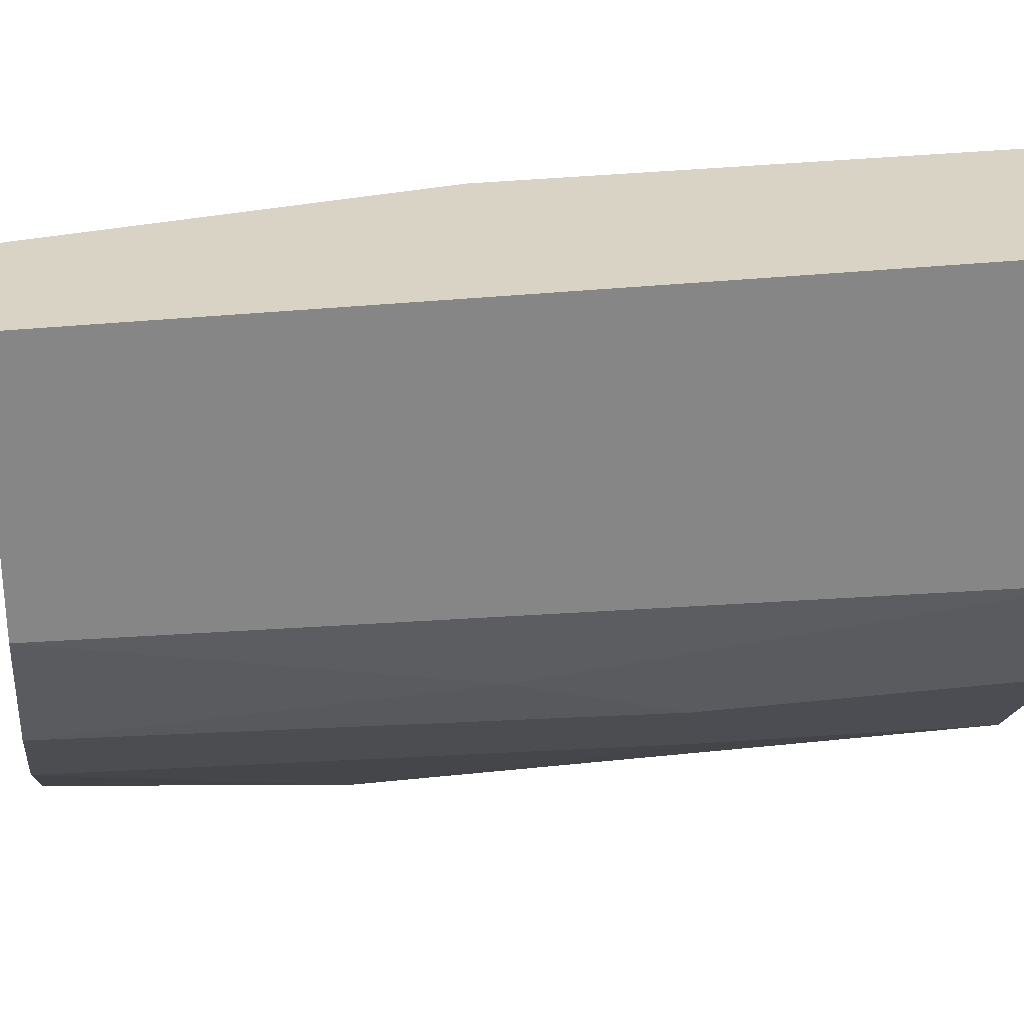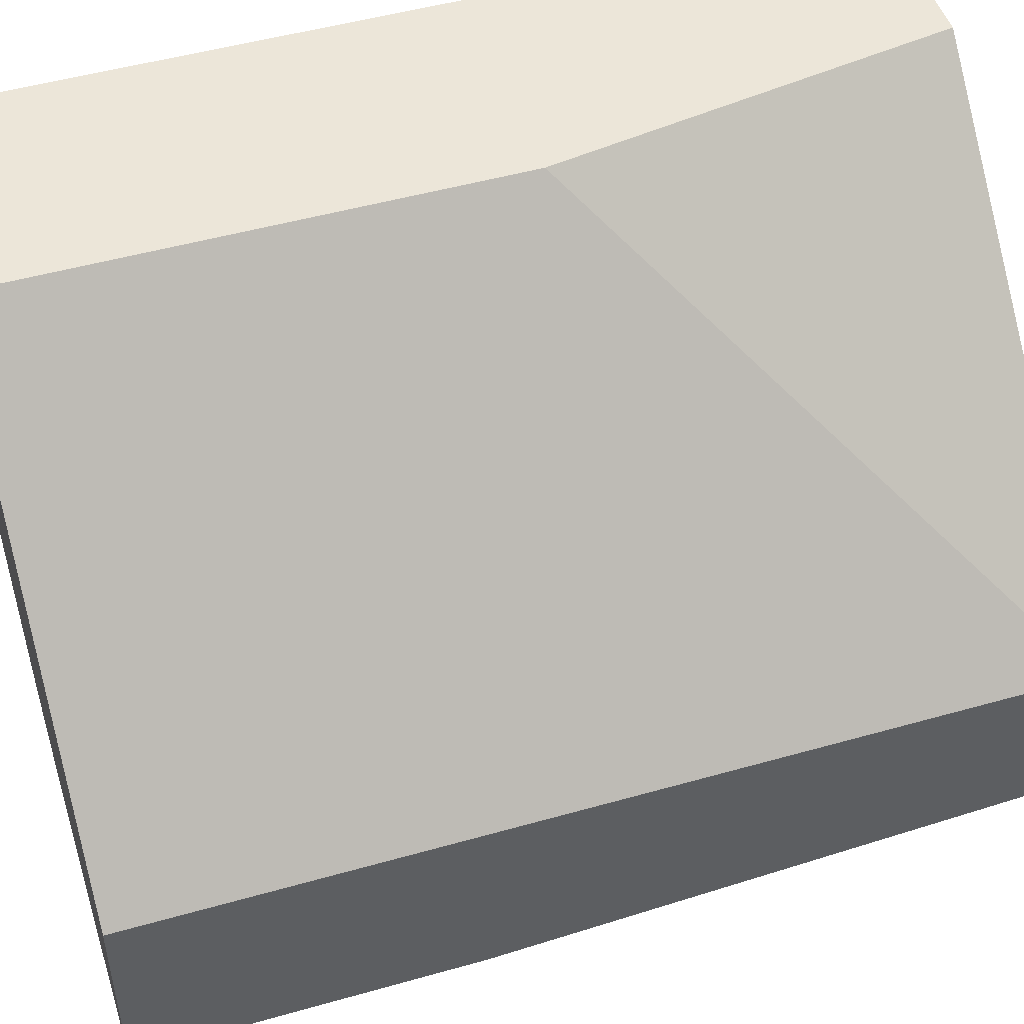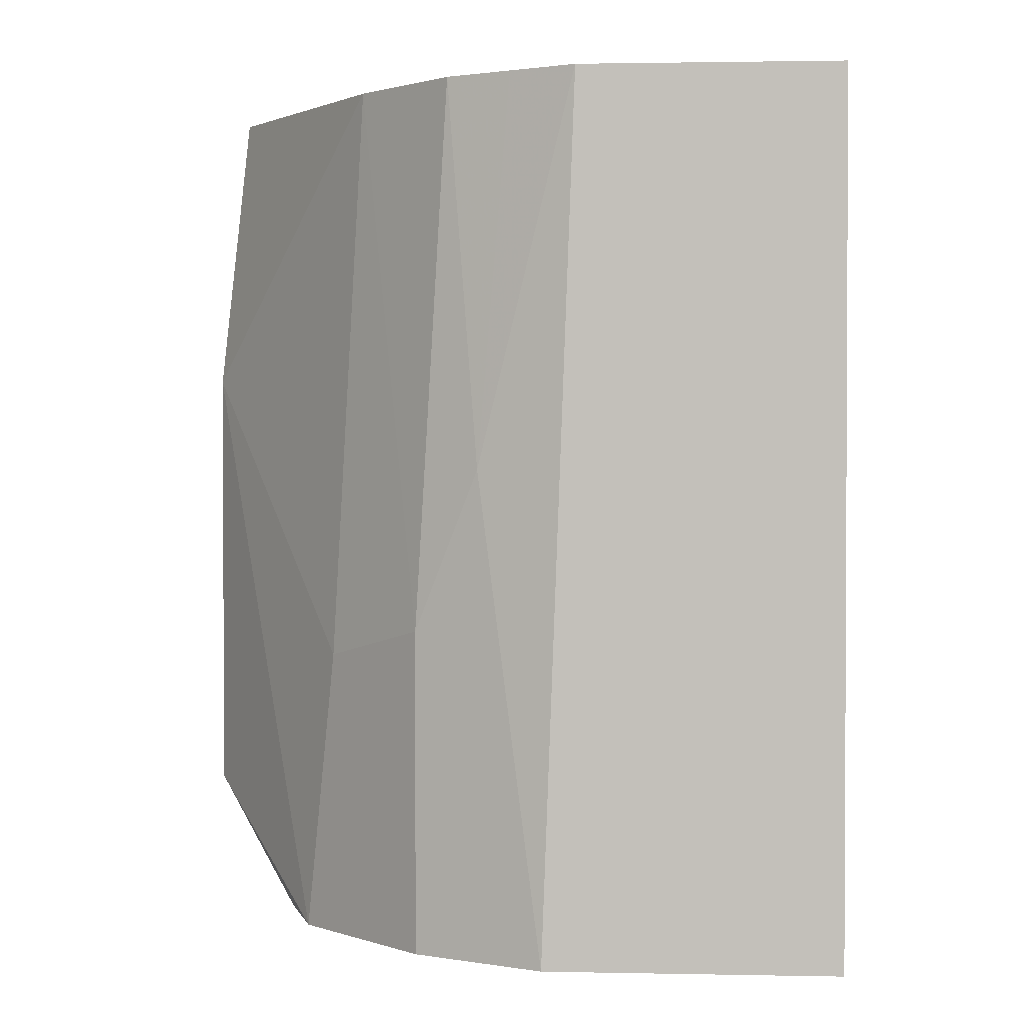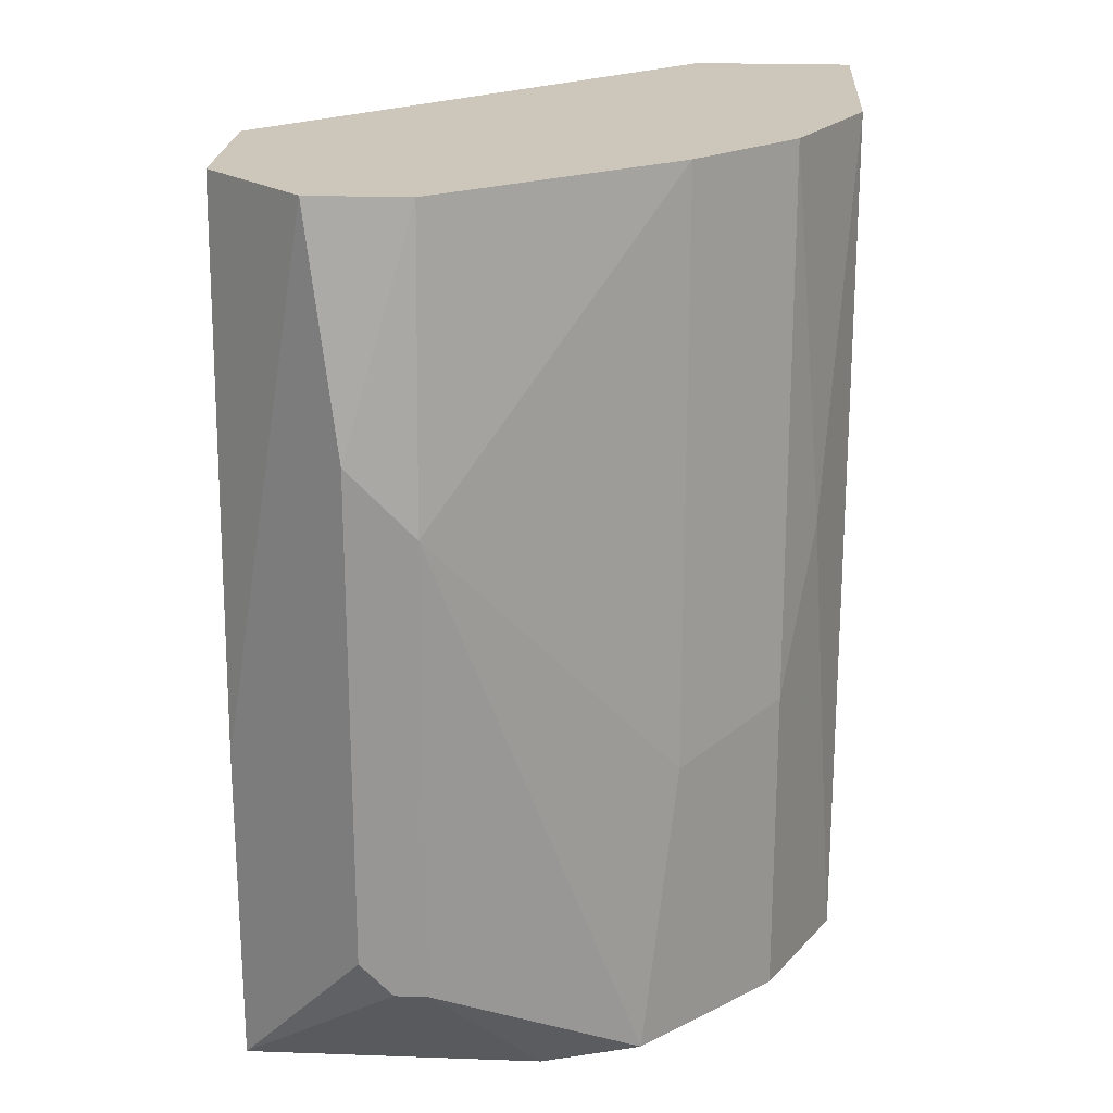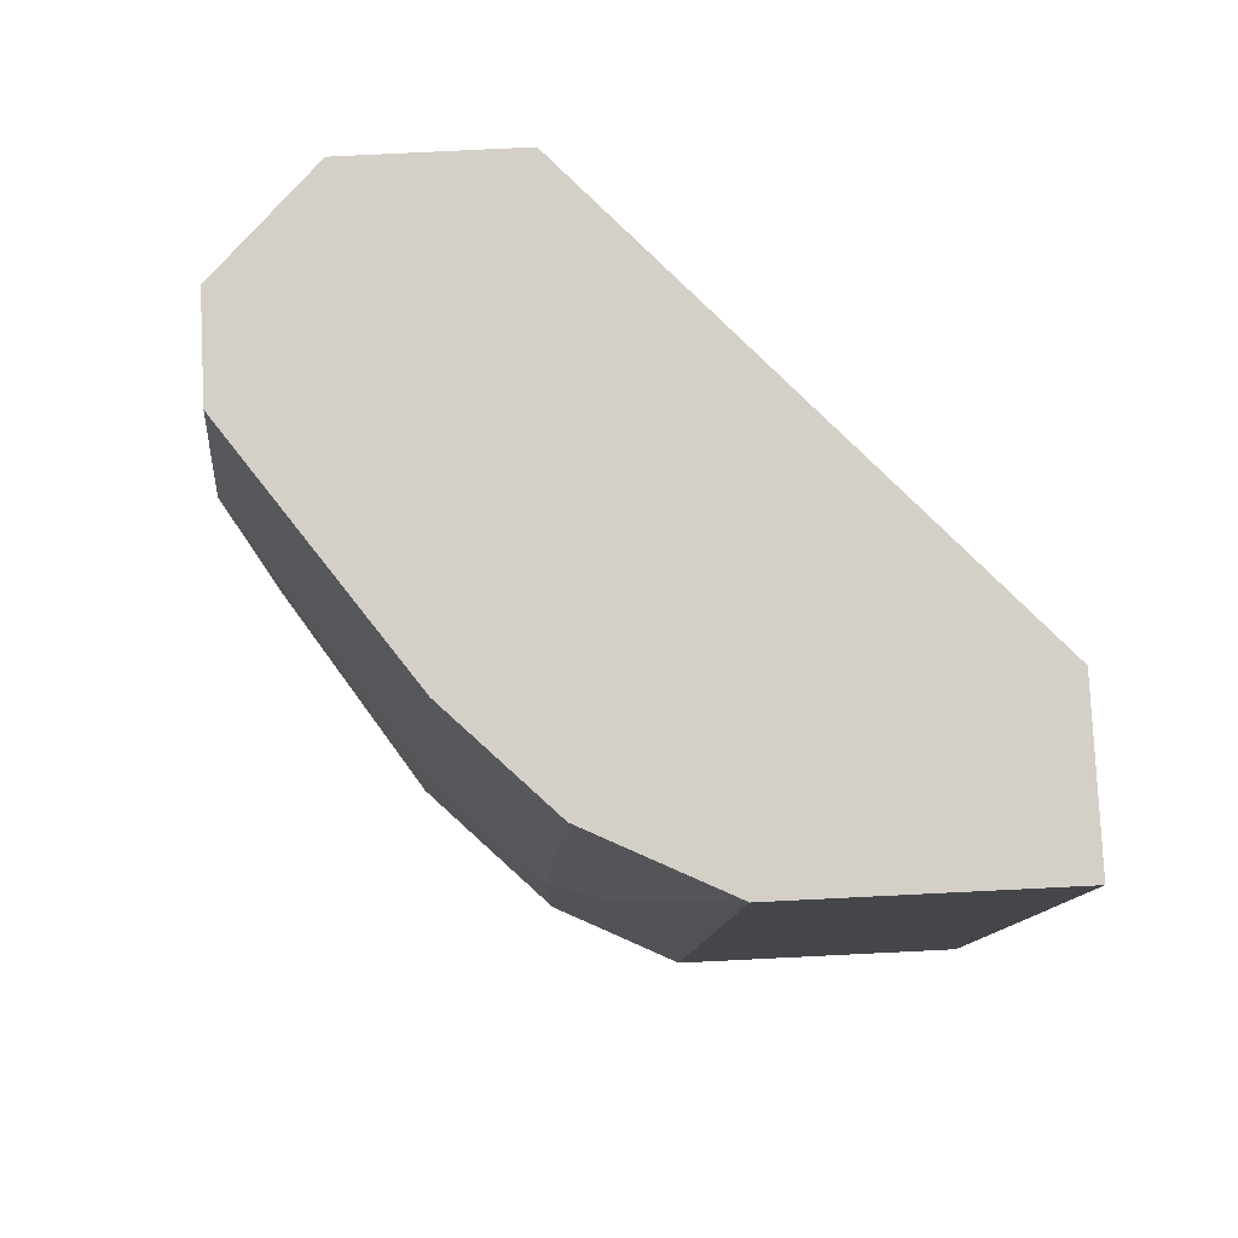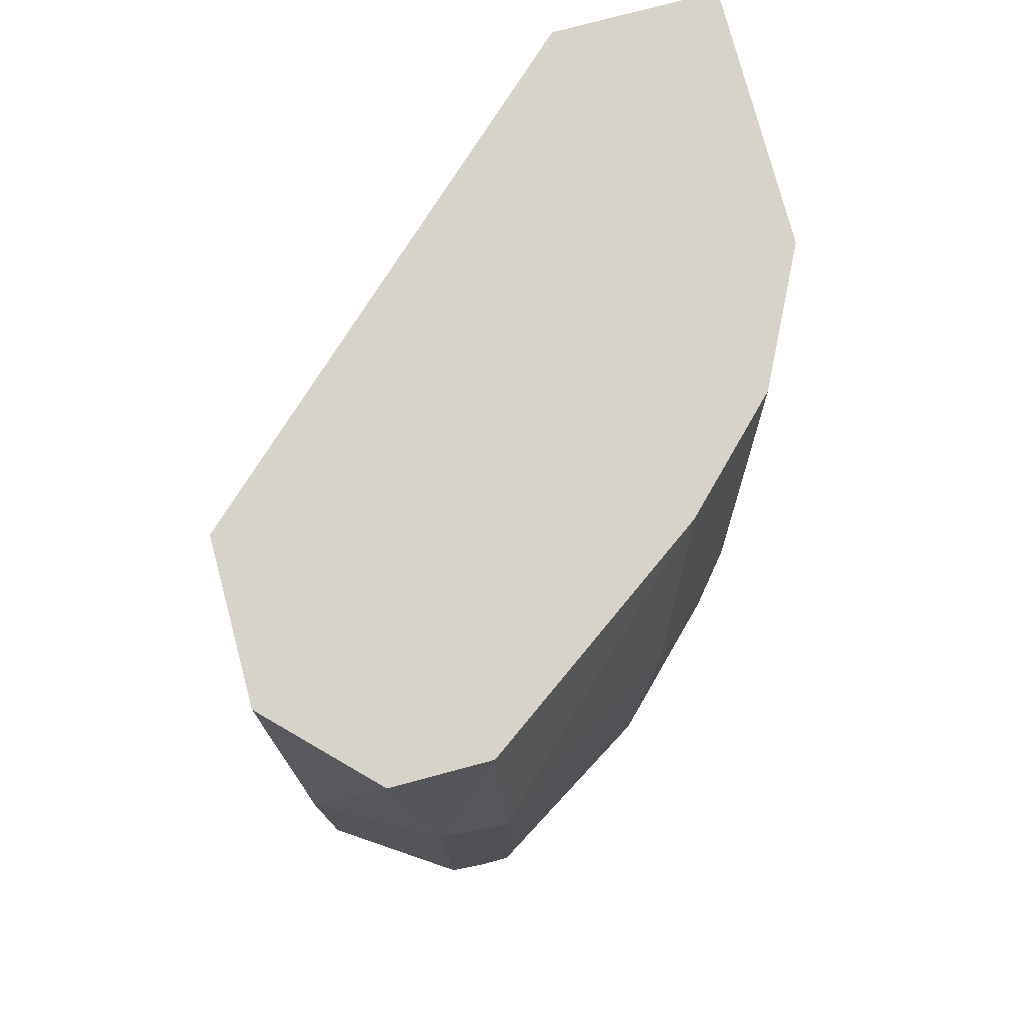
<metadata>
{"format":"obj","ext":"obj","renderer":"f3d","projection":"perspective","resolution":1024,"background":"white","views":[{"elev":28.3,"azim":80.3,"up":"+Y"},{"elev":49.1,"azim":-107.5,"up":"+Y"},{"elev":1.6,"azim":94.0,"up":"+Z"},{"elev":21.5,"azim":3.6,"up":"+Z"},{"elev":79.9,"azim":87.2,"up":"+Z"},{"elev":77.0,"azim":-14.9,"up":"+Z"}]}
</metadata>
<code>
v 0.01448 -0.005467 -0.0243
v 0.01448 0.003704 0.003211
v 0.01448 0.003704 -0.0243
v 0.01448 -0.004447 0.003211
v 0.00735 0.003704 -0.009016
v 0.00735 0.003704 -0.0243
v 0.009388 -0.01158 0.003211
v 0.009388 -0.0126 -0.01512
v 0.009388 0.003704 0.003211
v 0.00124 -0.01769 -0.02022
v 0.005313 -0.01463 -0.0243
v -0.003854 -0.01362 0.003211
v -0.003854 -0.008521 0.003211
v -0.003854 -0.008521 -0.0243
v -0.003854 -0.01463 -0.0141
v -0.003854 -0.01463 -0.0243
v 0.01244 -0.009541 -0.0141
v 0.01244 -0.009541 -0.0243
v 0.01244 -0.008521 0.003211
v 0.01346 -0.006487 0.003211
v 0.01346 -0.007501 -0.009016
v -0.000797 -0.01667 0.003211
v 0.000222 -0.01769 -0.0192
v 0.000222 -0.01769 -0.003922
v 0.008368 -0.01362 -0.0243
v 0.00226 -0.01769 -0.02022
v 0.00226 -0.01769 -0.00596
v 0.00226 -0.01667 0.003211
f 19 17 21
f 13 20 9
f 14 3 18
f 20 13 28
f 14 13 6
f 3 14 6
f 9 3 6
f 26 10 16
f 13 14 16
f 14 18 16
f 3 9 2
f 9 20 2
f 28 13 12
f 13 16 12
f 18 3 1
f 3 2 1
f 20 28 7
f 10 26 24
f 16 18 25
f 13 9 5
f 6 13 5
f 9 6 5
f 7 28 27
f 24 26 27
f 28 24 27
f 26 25 27
f 2 20 4
f 1 2 4
f 18 1 17
f 25 18 17
f 28 12 22
f 24 28 22
f 7 27 8
f 27 25 8
f 17 7 8
f 25 17 8
f 20 7 19
f 7 17 19
f 16 10 23
f 10 24 23
f 24 16 23
f 12 16 15
f 16 24 15
f 22 12 15
f 24 22 15
f 26 16 11
f 25 26 11
f 16 25 11
f 4 20 21
f 1 4 21
f 17 1 21
f 20 19 21

</code>
